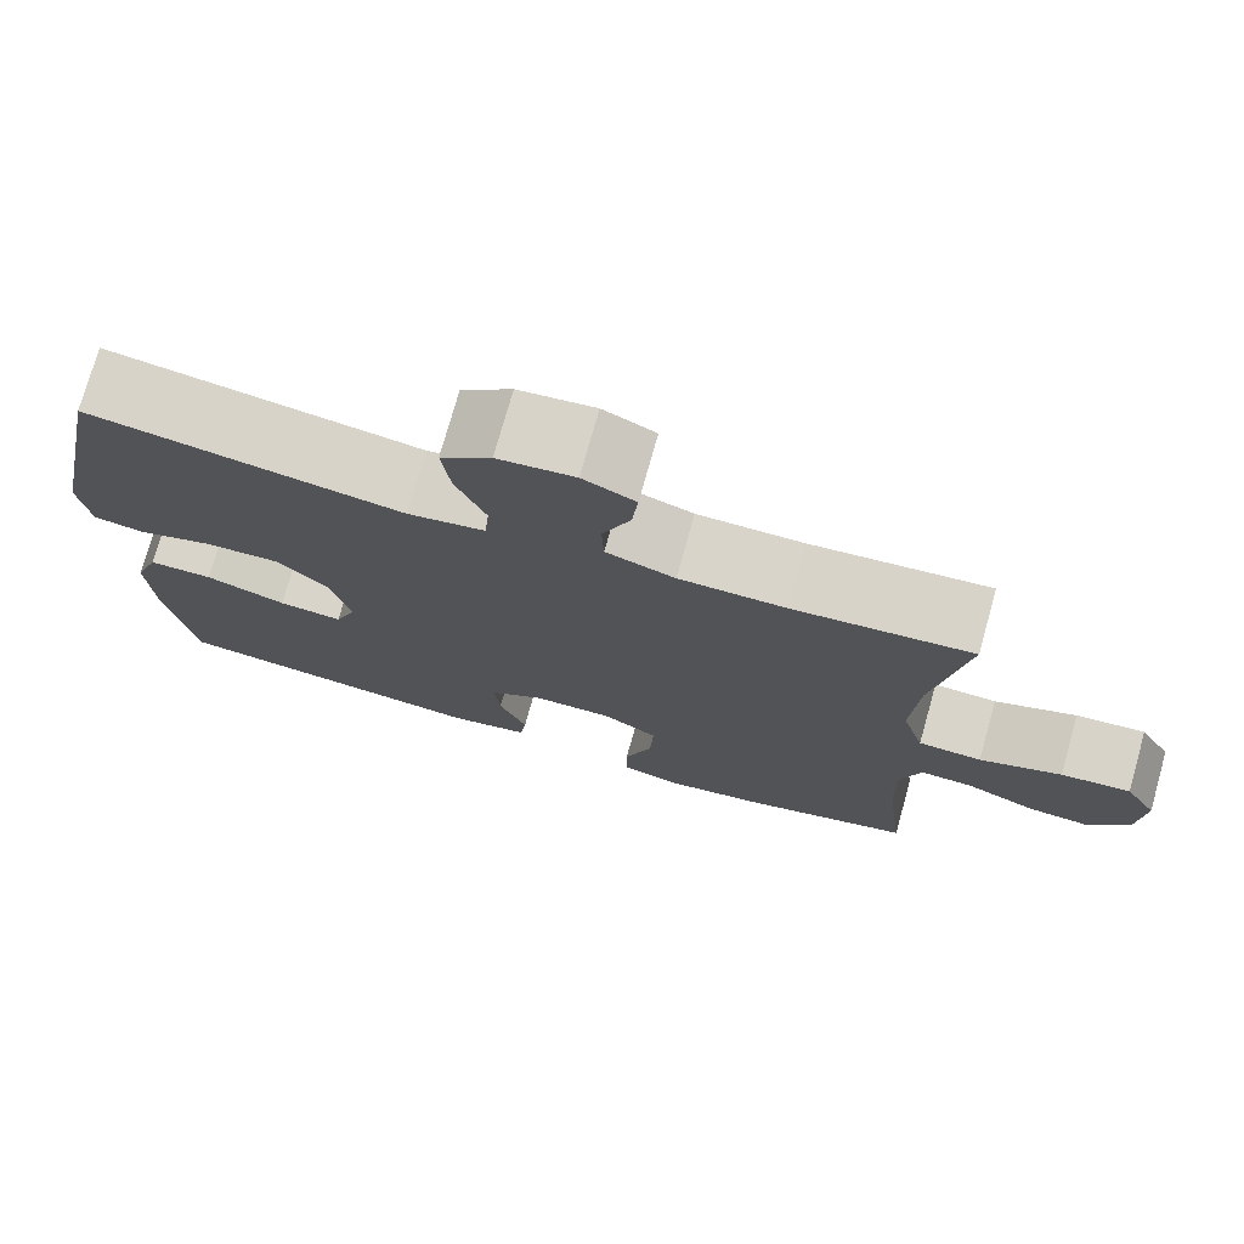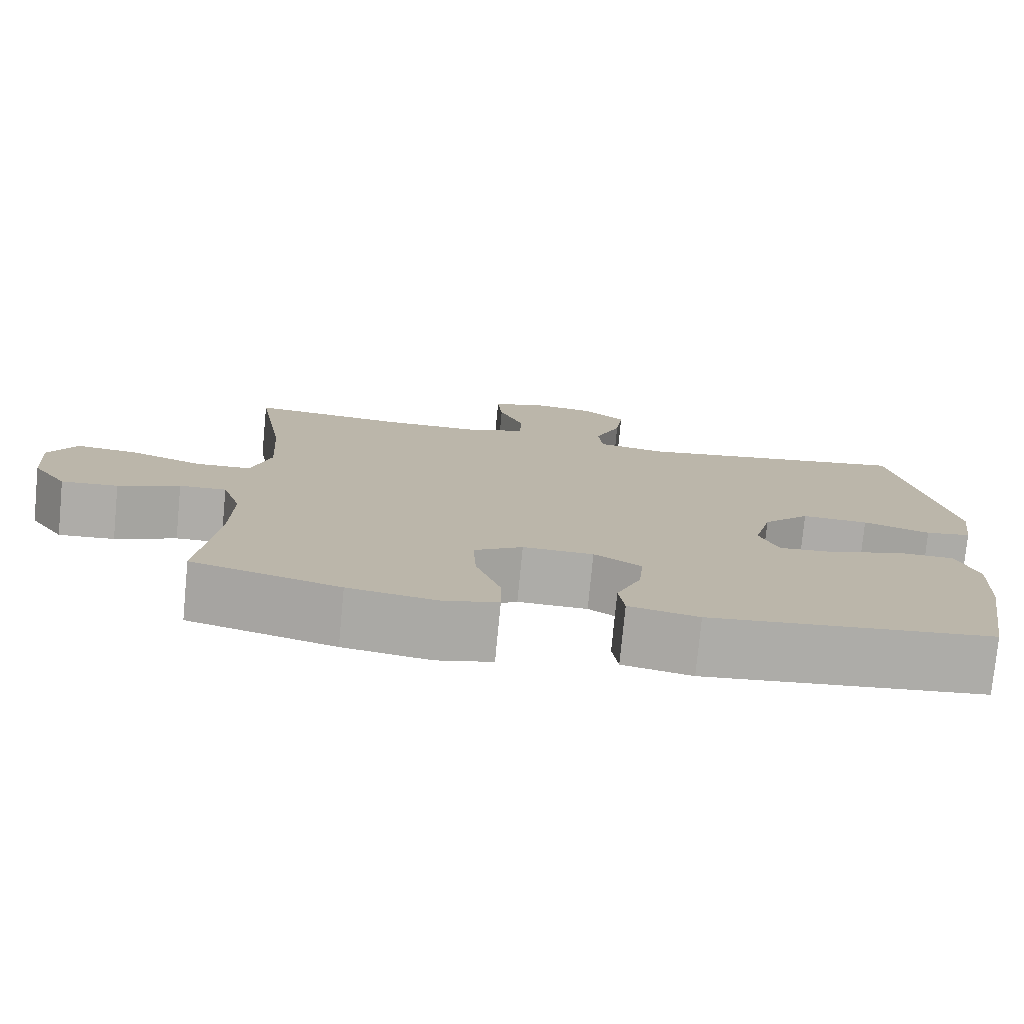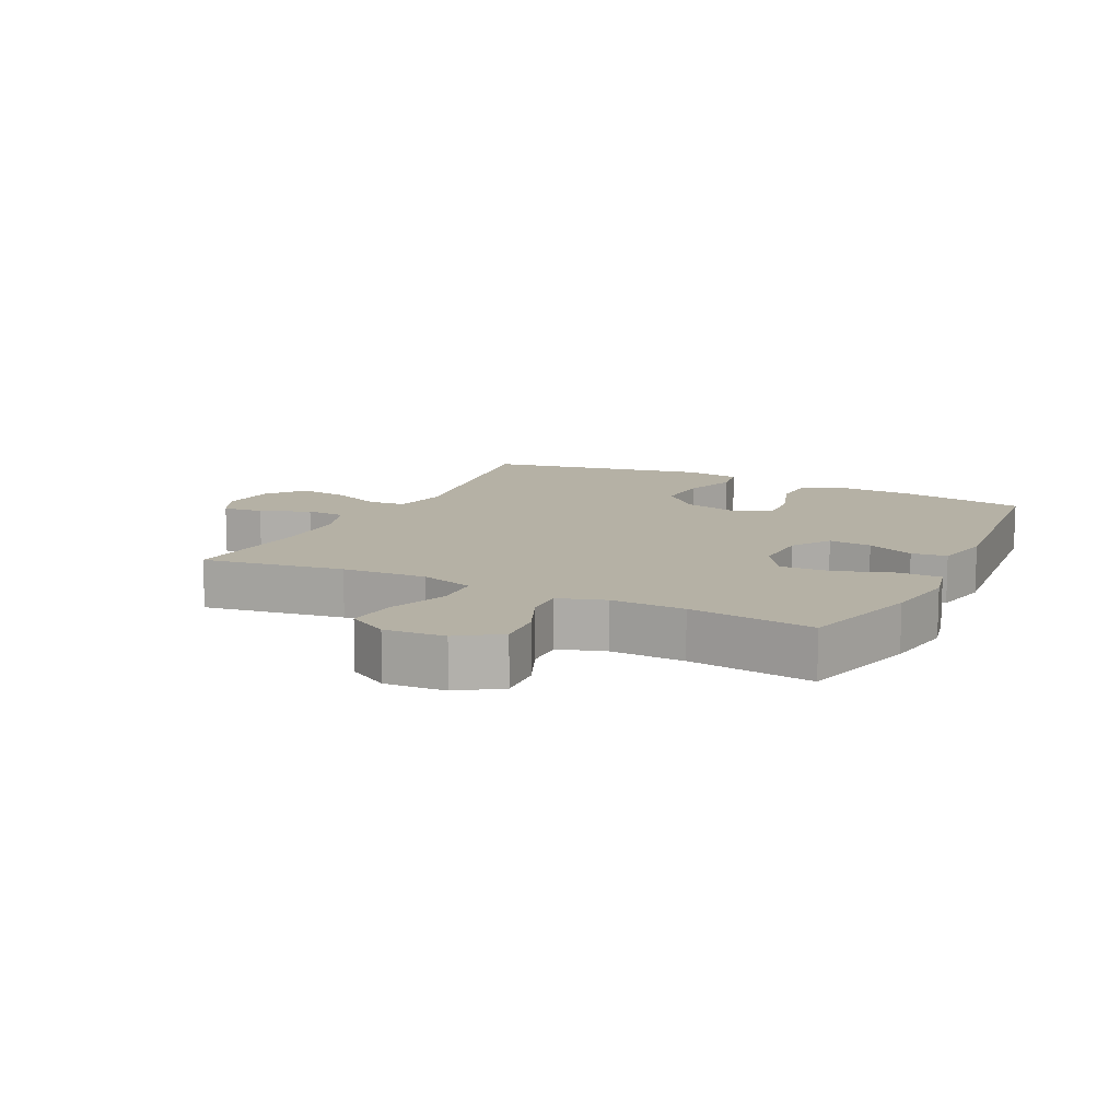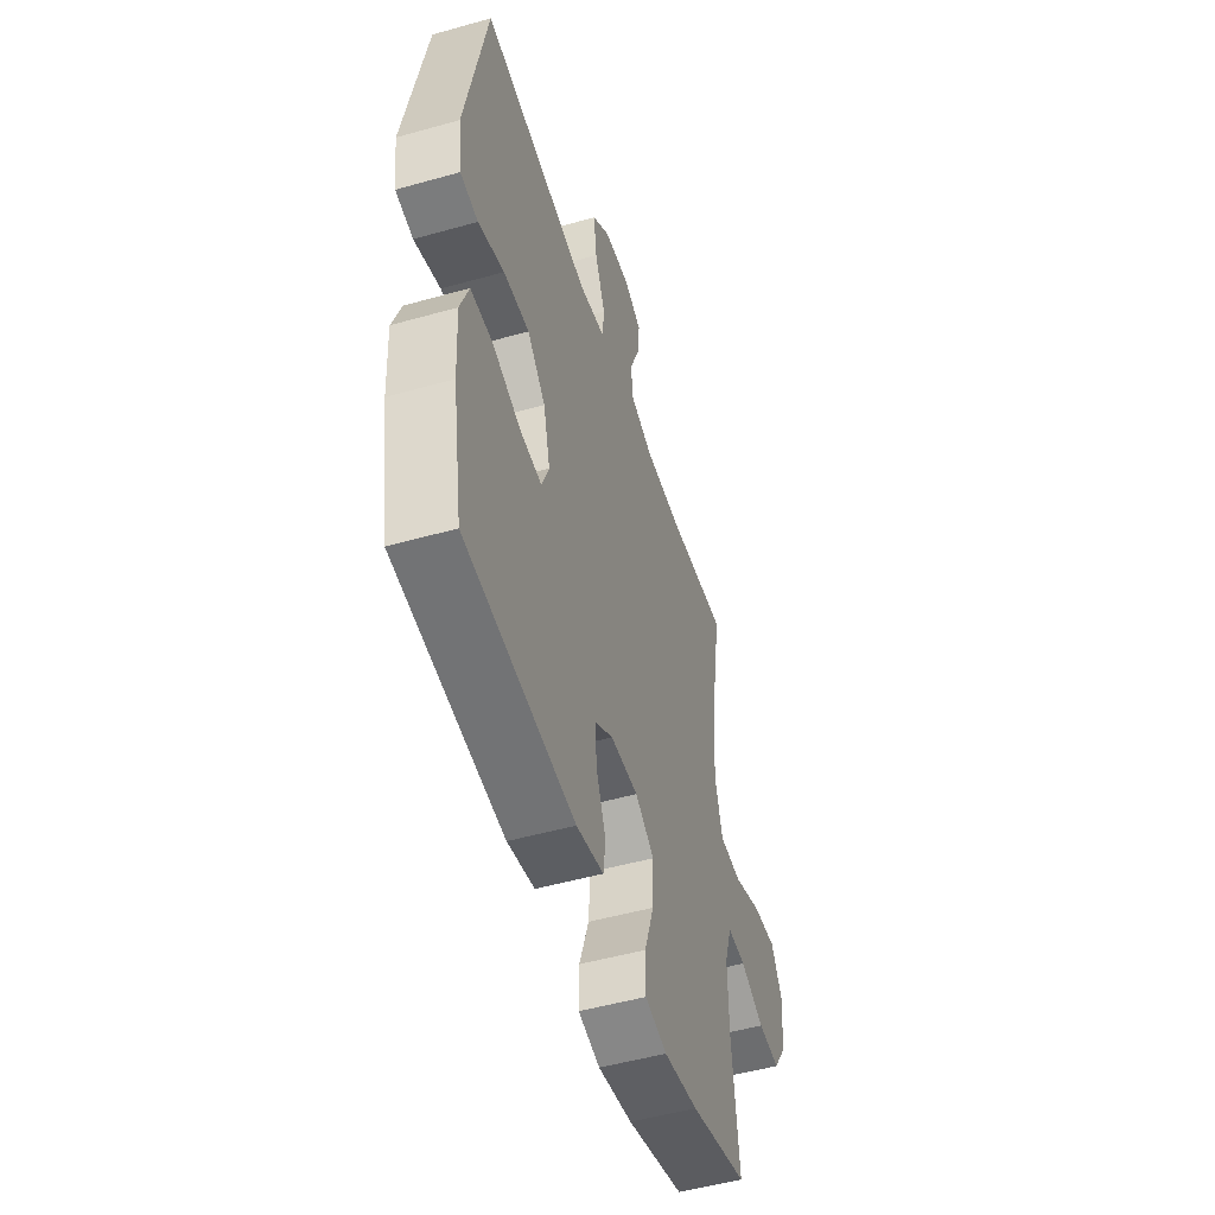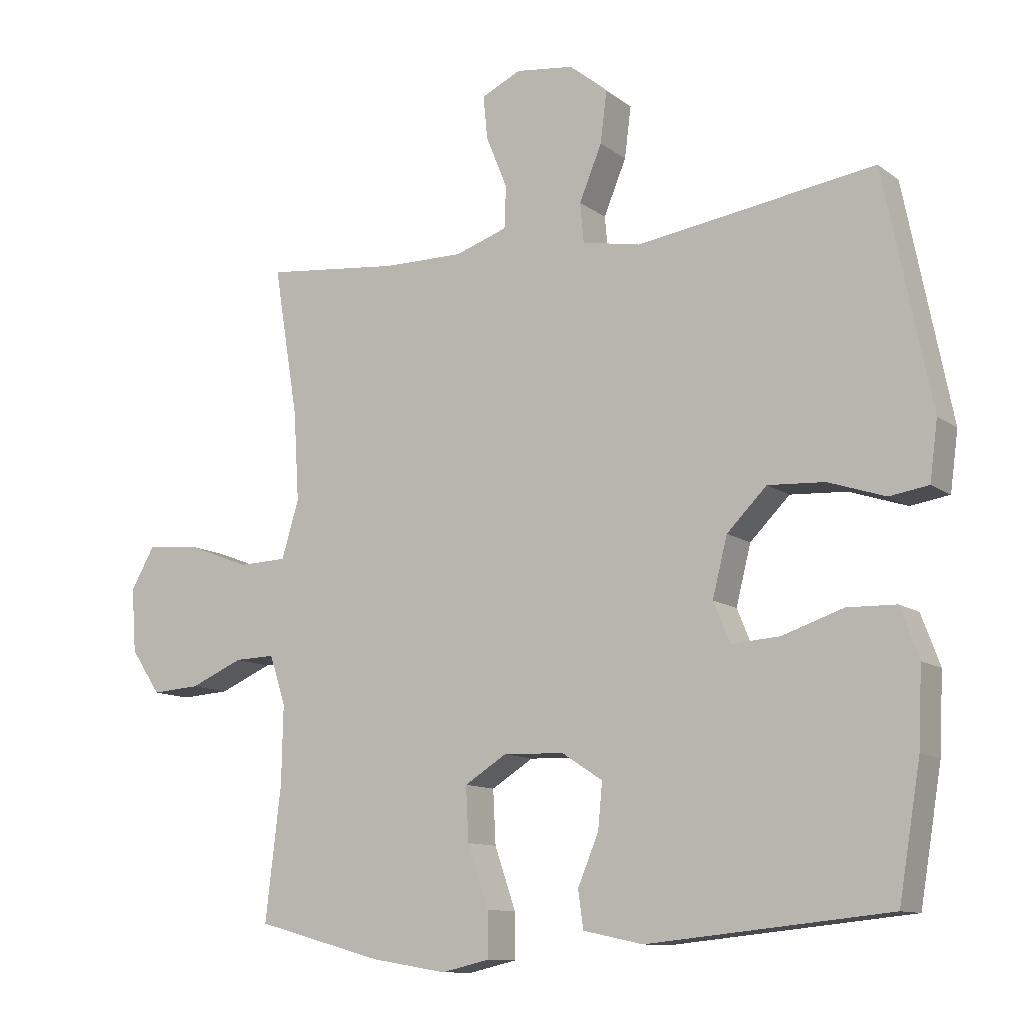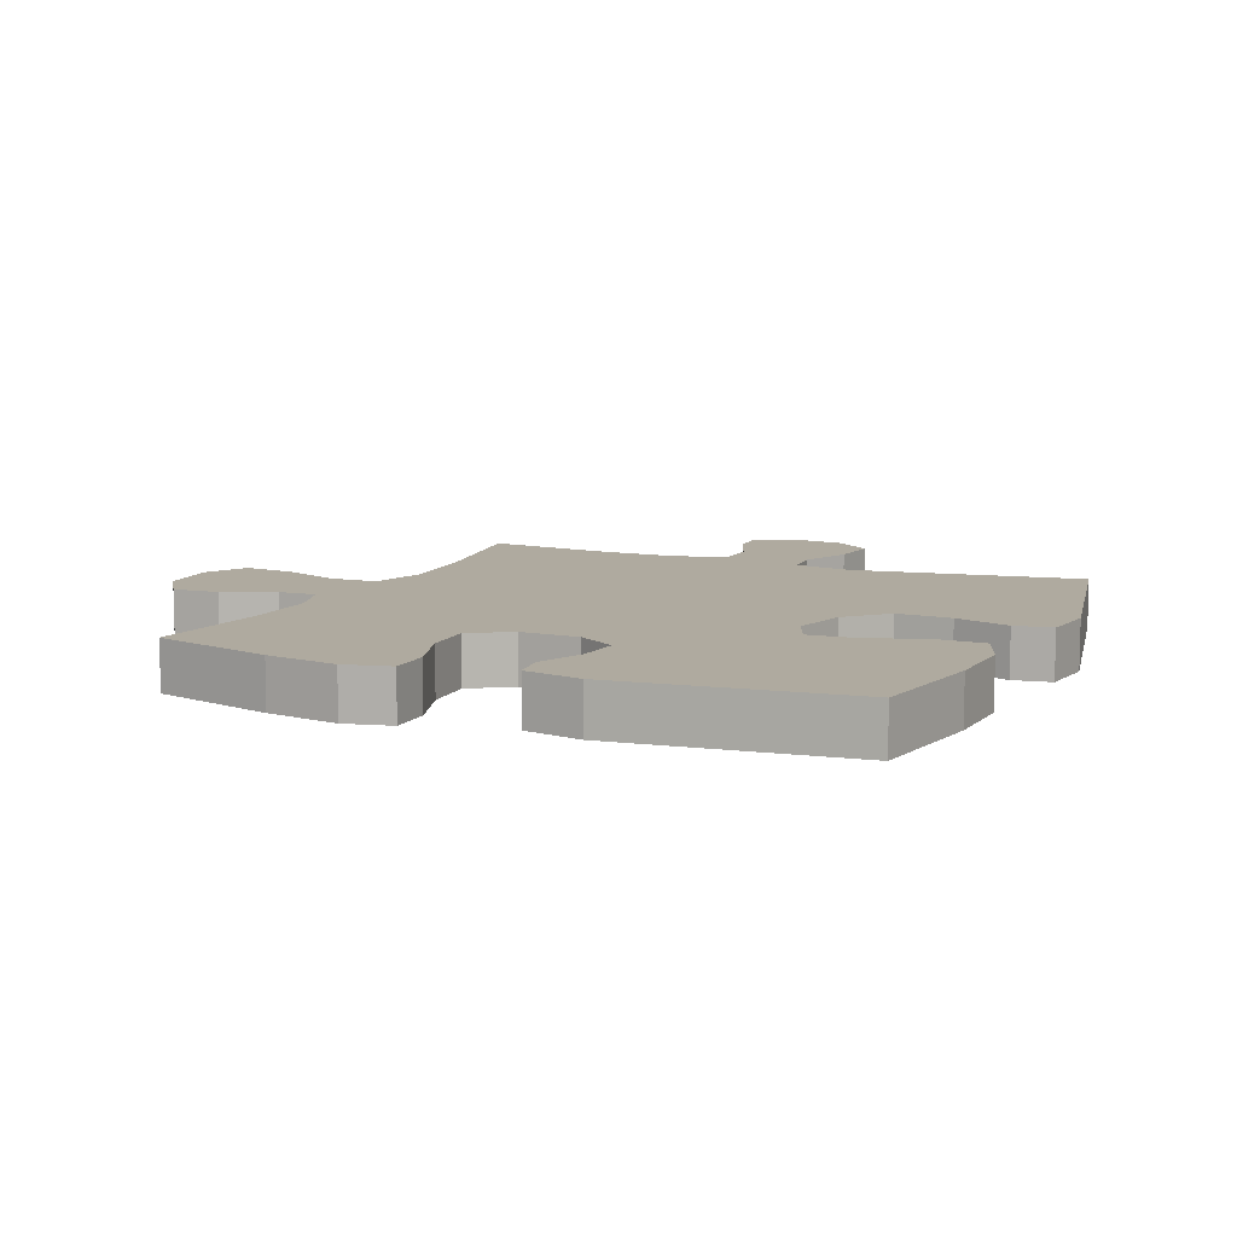
<metadata>
{"format":"obj","ext":"obj","renderer":"f3d","projection":"perspective","resolution":1024,"background":"white","views":[{"elev":75.2,"azim":15.7,"up":"+Z"},{"elev":-76.8,"azim":174.5,"up":"+Z"},{"elev":11.9,"azim":116.3,"up":"+Y"},{"elev":-50.4,"azim":-72.8,"up":"+Z"},{"elev":-11.1,"azim":-149.4,"up":"+Z"},{"elev":9.5,"azim":-156.3,"up":"+Y"}]}
</metadata>
<code>
o path906
v -0.6003 0.0375 0.1241
v -0.5881 0.0375 0.03358
v -0.5282 0.0375 0.02418
v -0.4404 0.0375 0.05316
v -0.3532 0.0375 0.05806
v -0.2919 0.0375 -0.003531
v -0.2692 0.0375 -0.09398
v -0.2944 0.0375 -0.1557
v -0.3691 0.0375 -0.1505
v -0.4631 0.0375 -0.1189
v -0.5384 0.0375 -0.1209
v -0.567 0.0375 -0.1979
v -0.5613 0.0375 -0.3174
v -0.5278 0.0375 -0.5177
v -0.1566 0.0375 -0.5554
v -0.06427 0.0375 -0.5357
v -0.05643 0.0375 -0.4783
v -0.08846 0.0375 -0.4016
v -0.09527 0.0375 -0.3315
v -0.03253 0.0375 -0.2905
v 0.06091 0.0375 -0.2875
v 0.1254 0.0375 -0.328
v 0.1213 0.0375 -0.4104
v 0.0889 0.0375 -0.5047
v 0.08865 0.0375 -0.5736
v 0.1625 0.0375 -0.5906
v 0.2785 0.0375 -0.5715
v 0.4739 0.0375 -0.5177
v 0.45 0.0375 -0.3146
v 0.4474 0.0375 -0.1942
v 0.4721 0.0375 -0.1184
v 0.5342 0.0375 -0.1202
v 0.6155 0.0375 -0.1555
v 0.6902 0.0375 -0.1605
v 0.736 0.0375 -0.09279
v 0.7433 0.0375 0.005533
v 0.7059 0.0375 0.07124
v 0.6246 0.0375 0.0629
v 0.5287 0.0375 0.02628
v 0.4543 0.0375 0.02895
v 0.428 0.0375 0.1175
v 0.4364 0.0375 0.2545
v 0.4739 0.0375 0.4842
v 0.2663 0.0375 0.4627
v 0.1424 0.0375 0.462
v 0.06232 0.0375 0.4892
v 0.05978 0.0375 0.5538
v 0.09246 0.0375 0.6341
v 0.09899 0.0375 0.7008
v 0.03807 0.0375 0.7298
v -0.05135 0.0375 0.7185
v -0.1103 0.0375 0.6699
v -0.1003 0.0375 0.5912
v -0.06566 0.0375 0.507
v -0.07117 0.0375 0.4461
v -0.1612 0.0375 0.429
v -0.5278 0.0375 0.4842
v -0.6003 -0.0375 0.1241
v -0.5881 -0.0375 0.03358
v -0.5282 -0.0375 0.02418
v -0.4404 -0.0375 0.05316
v -0.3532 -0.0375 0.05806
v -0.2919 -0.0375 -0.003531
v -0.2692 -0.0375 -0.09398
v -0.2944 -0.0375 -0.1557
v -0.3691 -0.0375 -0.1505
v -0.4631 -0.0375 -0.1189
v -0.5384 -0.0375 -0.1209
v -0.567 -0.0375 -0.1979
v -0.5613 -0.0375 -0.3174
v -0.5278 -0.0375 -0.5177
v -0.1566 -0.0375 -0.5554
v -0.06427 -0.0375 -0.5357
v -0.05643 -0.0375 -0.4783
v -0.08846 -0.0375 -0.4016
v -0.09527 -0.0375 -0.3315
v -0.03253 -0.0375 -0.2905
v 0.06091 -0.0375 -0.2875
v 0.1254 -0.0375 -0.328
v 0.1213 -0.0375 -0.4104
v 0.0889 -0.0375 -0.5047
v 0.08865 -0.0375 -0.5736
v 0.1625 -0.0375 -0.5906
v 0.2785 -0.0375 -0.5715
v 0.4739 -0.0375 -0.5177
v 0.45 -0.0375 -0.3146
v 0.4474 -0.0375 -0.1942
v 0.4721 -0.0375 -0.1184
v 0.5342 -0.0375 -0.1202
v 0.6155 -0.0375 -0.1555
v 0.6902 -0.0375 -0.1605
v 0.736 -0.0375 -0.09279
v 0.7433 -0.0375 0.005533
v 0.7059 -0.0375 0.07124
v 0.6246 -0.0375 0.0629
v 0.5287 -0.0375 0.02628
v 0.4543 -0.0375 0.02895
v 0.428 -0.0375 0.1175
v 0.4364 -0.0375 0.2545
v 0.4739 -0.0375 0.4842
v 0.2663 -0.0375 0.4627
v 0.1424 -0.0375 0.462
v 0.06232 -0.0375 0.4892
v 0.05978 -0.0375 0.5538
v 0.09246 -0.0375 0.6341
v 0.09899 -0.0375 0.7008
v 0.03807 -0.0375 0.7298
v -0.05135 -0.0375 0.7185
v -0.1103 -0.0375 0.6699
v -0.1003 -0.0375 0.5912
v -0.06566 -0.0375 0.507
v -0.07117 -0.0375 0.4461
v -0.1612 -0.0375 0.429
v -0.5278 -0.0375 0.4842
v 0.736 0.0375 -0.09279
v 0.7433 0.0375 0.005533
v 0.7059 0.0375 0.07124
v 0.7059 0.0375 0.07124
v 0.6902 0.0375 -0.1605
v 0.6246 0.0375 0.0629
v 0.6155 0.0375 -0.1555
v 0.5287 0.0375 0.02628
v 0.5342 0.0375 -0.1202
v 0.4721 0.0375 -0.1184
v 0.4721 0.0375 -0.1184
v 0.4543 0.0375 0.02895
v 0.4543 0.0375 0.02895
v 0.4474 0.0375 -0.1942
v 0.4739 0.0375 -0.5177
v 0.4739 0.0375 -0.5177
v 0.45 0.0375 -0.3146
v 0.4364 0.0375 0.2545
v 0.4739 0.0375 0.4842
v 0.4739 0.0375 0.4842
v 0.428 0.0375 0.1175
v 0.2785 0.0375 -0.5715
v 0.2663 0.0375 0.4627
v 0.1625 0.0375 -0.5906
v 0.1424 0.0375 0.462
v 0.08865 0.0375 -0.5736
v 0.08865 0.0375 -0.5736
v 0.1254 0.0375 -0.328
v 0.1254 0.0375 -0.328
v 0.1213 0.0375 -0.4104
v 0.06232 0.0375 0.4892
v 0.06232 0.0375 0.4892
v 0.06091 0.0375 -0.2875
v 0.0889 0.0375 -0.5047
v 0.09246 0.0375 0.6341
v 0.09899 0.0375 0.7008
v 0.09899 0.0375 0.7008
v 0.03807 0.0375 0.7298
v 0.05978 0.0375 0.5538
v -0.03253 0.0375 -0.2905
v -0.05135 0.0375 0.7185
v -0.09527 0.0375 -0.3315
v -0.09527 0.0375 -0.3315
v -0.1103 0.0375 0.6699
v -0.06427 0.0375 -0.5357
v -0.06427 0.0375 -0.5357
v -0.05643 0.0375 -0.4783
v -0.08846 0.0375 -0.4016
v -0.1566 0.0375 -0.5554
v -0.06566 0.0375 0.507
v -0.07117 0.0375 0.4461
v -0.07117 0.0375 0.4461
v -0.1003 0.0375 0.5912
v -0.1612 0.0375 0.429
v -0.2692 0.0375 -0.09398
v -0.2944 0.0375 -0.1557
v -0.2944 0.0375 -0.1557
v -0.2919 0.0375 -0.003531
v -0.3532 0.0375 0.05806
v -0.3691 0.0375 -0.1505
v -0.4404 0.0375 0.05316
v -0.4631 0.0375 -0.1189
v -0.5278 0.0375 -0.5177
v -0.5278 0.0375 -0.5177
v -0.5282 0.0375 0.02418
v -0.5384 0.0375 -0.1209
v -0.5384 0.0375 -0.1209
v -0.5278 0.0375 0.4842
v -0.5278 0.0375 0.4842
v -0.5881 0.0375 0.03358
v -0.5881 0.0375 0.03358
v -0.567 0.0375 -0.1979
v -0.5613 0.0375 -0.3174
v -0.6003 0.0375 0.1241
v 0.736 -0.0375 -0.09279
v 0.7433 -0.0375 0.005533
v 0.7059 -0.0375 0.07124
v 0.7059 -0.0375 0.07124
v 0.6902 -0.0375 -0.1605
v 0.6246 -0.0375 0.0629
v 0.6155 -0.0375 -0.1555
v 0.5287 -0.0375 0.02628
v 0.5342 -0.0375 -0.1202
v 0.4721 -0.0375 -0.1184
v 0.4721 -0.0375 -0.1184
v 0.4543 -0.0375 0.02895
v 0.4543 -0.0375 0.02895
v 0.4474 -0.0375 -0.1942
v 0.4739 -0.0375 -0.5177
v 0.4739 -0.0375 -0.5177
v 0.45 -0.0375 -0.3146
v 0.4364 -0.0375 0.2545
v 0.4739 -0.0375 0.4842
v 0.4739 -0.0375 0.4842
v 0.428 -0.0375 0.1175
v 0.2785 -0.0375 -0.5715
v 0.2663 -0.0375 0.4627
v 0.1625 -0.0375 -0.5906
v 0.1424 -0.0375 0.462
v 0.08865 -0.0375 -0.5736
v 0.08865 -0.0375 -0.5736
v 0.1254 -0.0375 -0.328
v 0.1254 -0.0375 -0.328
v 0.1213 -0.0375 -0.4104
v 0.06232 -0.0375 0.4892
v 0.06232 -0.0375 0.4892
v 0.06091 -0.0375 -0.2875
v 0.0889 -0.0375 -0.5047
v 0.09246 -0.0375 0.6341
v 0.09899 -0.0375 0.7008
v 0.09899 -0.0375 0.7008
v 0.03807 -0.0375 0.7298
v 0.05978 -0.0375 0.5538
v -0.03253 -0.0375 -0.2905
v -0.05135 -0.0375 0.7185
v -0.09527 -0.0375 -0.3315
v -0.09527 -0.0375 -0.3315
v -0.1103 -0.0375 0.6699
v -0.06427 -0.0375 -0.5357
v -0.06427 -0.0375 -0.5357
v -0.05643 -0.0375 -0.4783
v -0.08846 -0.0375 -0.4016
v -0.1566 -0.0375 -0.5554
v -0.06566 -0.0375 0.507
v -0.07117 -0.0375 0.4461
v -0.07117 -0.0375 0.4461
v -0.1003 -0.0375 0.5912
v -0.1612 -0.0375 0.429
v -0.2692 -0.0375 -0.09398
v -0.2944 -0.0375 -0.1557
v -0.2944 -0.0375 -0.1557
v -0.2919 -0.0375 -0.003531
v -0.3532 -0.0375 0.05806
v -0.3691 -0.0375 -0.1505
v -0.4404 -0.0375 0.05316
v -0.4631 -0.0375 -0.1189
v -0.5278 -0.0375 -0.5177
v -0.5278 -0.0375 -0.5177
v -0.5282 -0.0375 0.02418
v -0.5384 -0.0375 -0.1209
v -0.5384 -0.0375 -0.1209
v -0.5278 -0.0375 0.4842
v -0.5278 -0.0375 0.4842
v -0.5881 -0.0375 0.03358
v -0.5881 -0.0375 0.03358
v -0.567 -0.0375 -0.1979
v -0.5613 -0.0375 -0.3174
v -0.6003 -0.0375 0.1241
f 206 213 209
f 211 206 207
f 242 246 239
f 202 216 205
f 226 229 223
f 221 243 228
f 253 262 258
f 227 238 219
f 236 237 235
f 230 244 236
f 196 198 197
f 194 190 191
f 219 239 213
f 189 195 193
f 243 221 246
f 210 218 212
f 262 249 256
f 205 218 210
f 194 189 190
f 212 218 222
f 224 226 223
f 229 241 223
f 260 250 254
f 205 210 203
f 256 249 247
f 237 244 251
f 209 239 246
f 213 239 209
f 235 237 233
f 261 248 260
f 211 213 206
f 249 262 253
f 251 244 261
f 196 197 194
f 228 244 230
f 247 246 242
f 238 227 241
f 243 244 228
f 260 248 250
f 200 198 196
f 189 194 195
f 209 221 200
f 216 218 205
f 256 247 242
f 232 241 229
f 212 222 214
f 209 246 221
f 197 195 194
f 239 219 238
f 248 261 244
f 200 221 198
f 236 244 237
f 202 221 216
f 223 241 227
f 198 221 202
f 35 36 93 92
f 36 118 192 93
f 34 35 92 91
f 37 38 95 94
f 33 34 91 90
f 38 39 96 95
f 32 33 90 89
f 125 32 89 199
f 39 127 201 96
f 30 31 88 87
f 130 29 86 204
f 42 134 208 99
f 40 41 98 97
f 29 30 87 86
f 41 42 99 98
f 27 28 85 84
f 43 44 101 100
f 26 27 84 83
f 44 45 102 101
f 141 26 83 215
f 143 23 80 217
f 45 146 220 102
f 21 22 79 78
f 24 25 82 81
f 23 24 81 80
f 48 151 225 105
f 49 50 107 106
f 47 48 105 104
f 46 47 104 103
f 20 21 78 77
f 50 51 108 107
f 157 20 77 231
f 51 52 109 108
f 160 17 74 234
f 17 18 75 74
f 15 16 73 72
f 54 166 240 111
f 53 54 111 110
f 52 53 110 109
f 55 56 113 112
f 18 19 76 75
f 7 171 245 64
f 6 7 64 63
f 5 6 63 62
f 8 9 66 65
f 4 5 62 61
f 9 10 67 66
f 178 15 72 252
f 3 4 61 60
f 10 181 255 67
f 56 183 257 113
f 185 3 60 259
f 11 12 69 68
f 13 14 71 70
f 12 13 70 69
f 1 2 59 58
f 57 1 58 114
f 132 135 139
f 137 133 132
f 168 165 172
f 128 131 142
f 152 149 155
f 147 154 169
f 179 184 188
f 153 145 164
f 162 161 163
f 156 162 170
f 122 123 124
f 120 117 116
f 145 139 165
f 115 119 121
f 169 172 147
f 136 138 144
f 188 182 175
f 131 136 144
f 120 116 115
f 138 148 144
f 150 149 152
f 155 149 167
f 186 180 176
f 131 129 136
f 182 173 175
f 163 177 170
f 135 172 165
f 139 135 165
f 161 159 163
f 187 186 174
f 137 132 139
f 175 179 188
f 177 187 170
f 122 120 123
f 154 156 170
f 173 168 172
f 164 167 153
f 169 154 170
f 186 176 174
f 126 122 124
f 115 121 120
f 135 126 147
f 142 131 144
f 182 168 173
f 158 155 167
f 138 140 148
f 135 147 172
f 123 120 121
f 165 164 145
f 174 170 187
f 126 124 147
f 162 163 170
f 128 142 147
f 149 153 167
f 124 128 147

</code>
